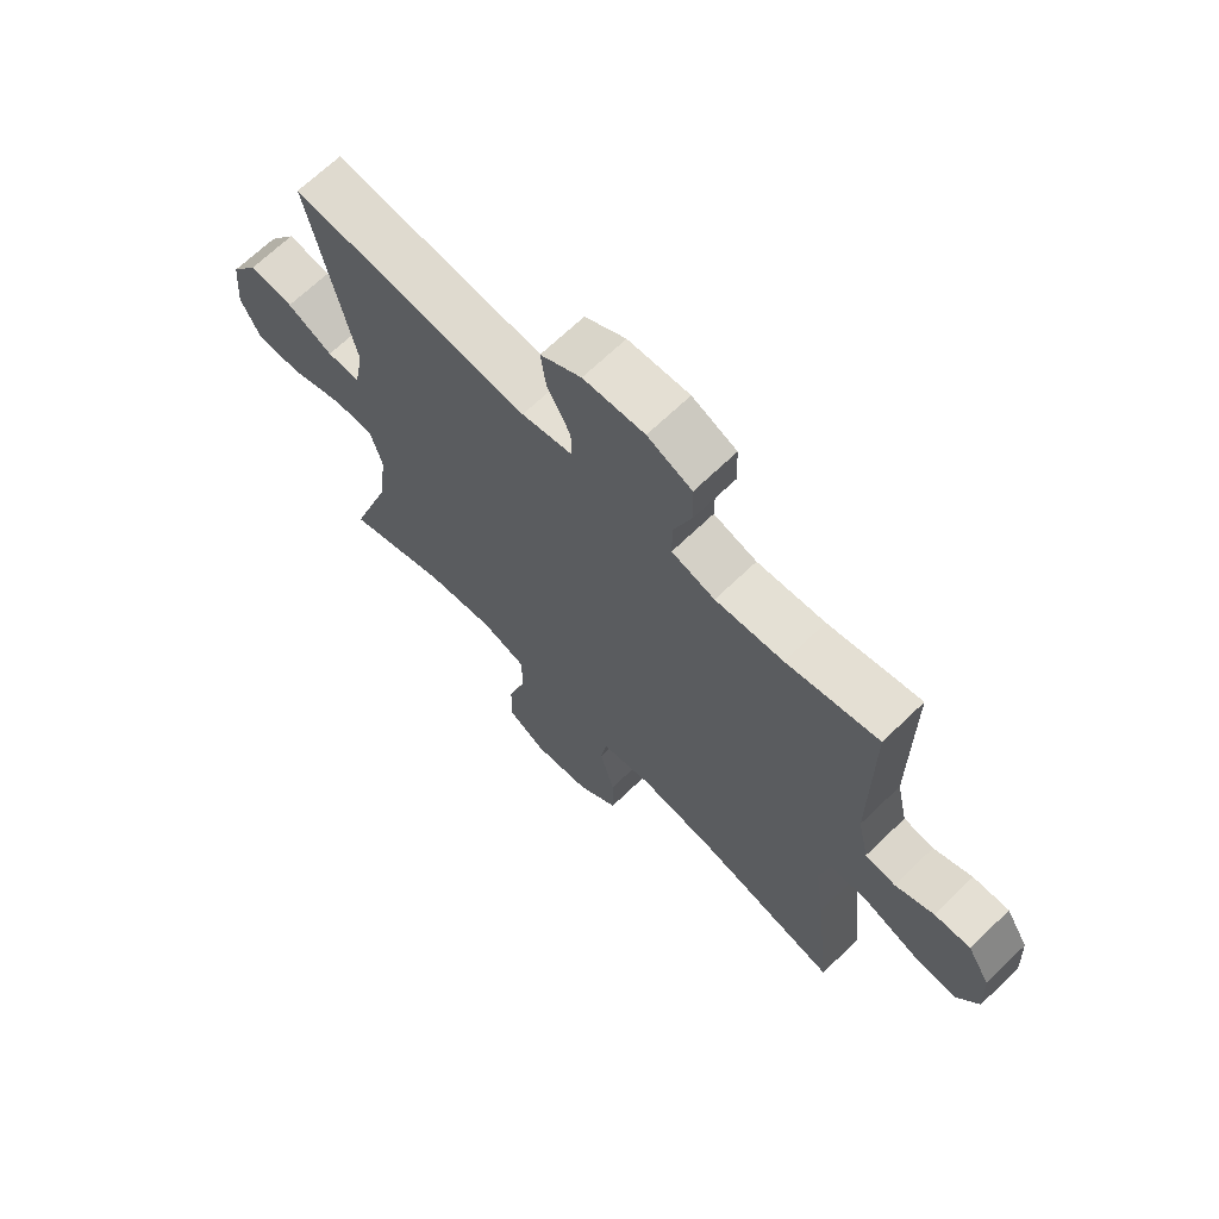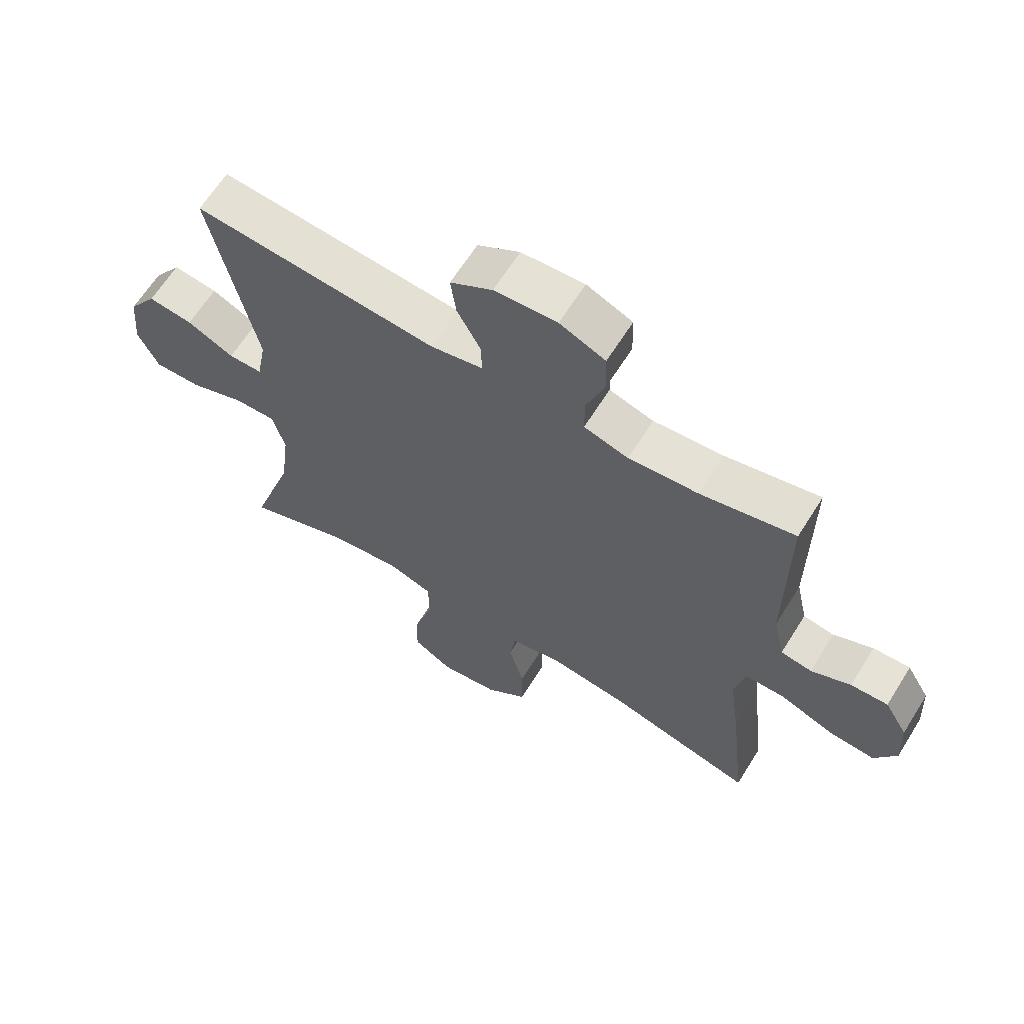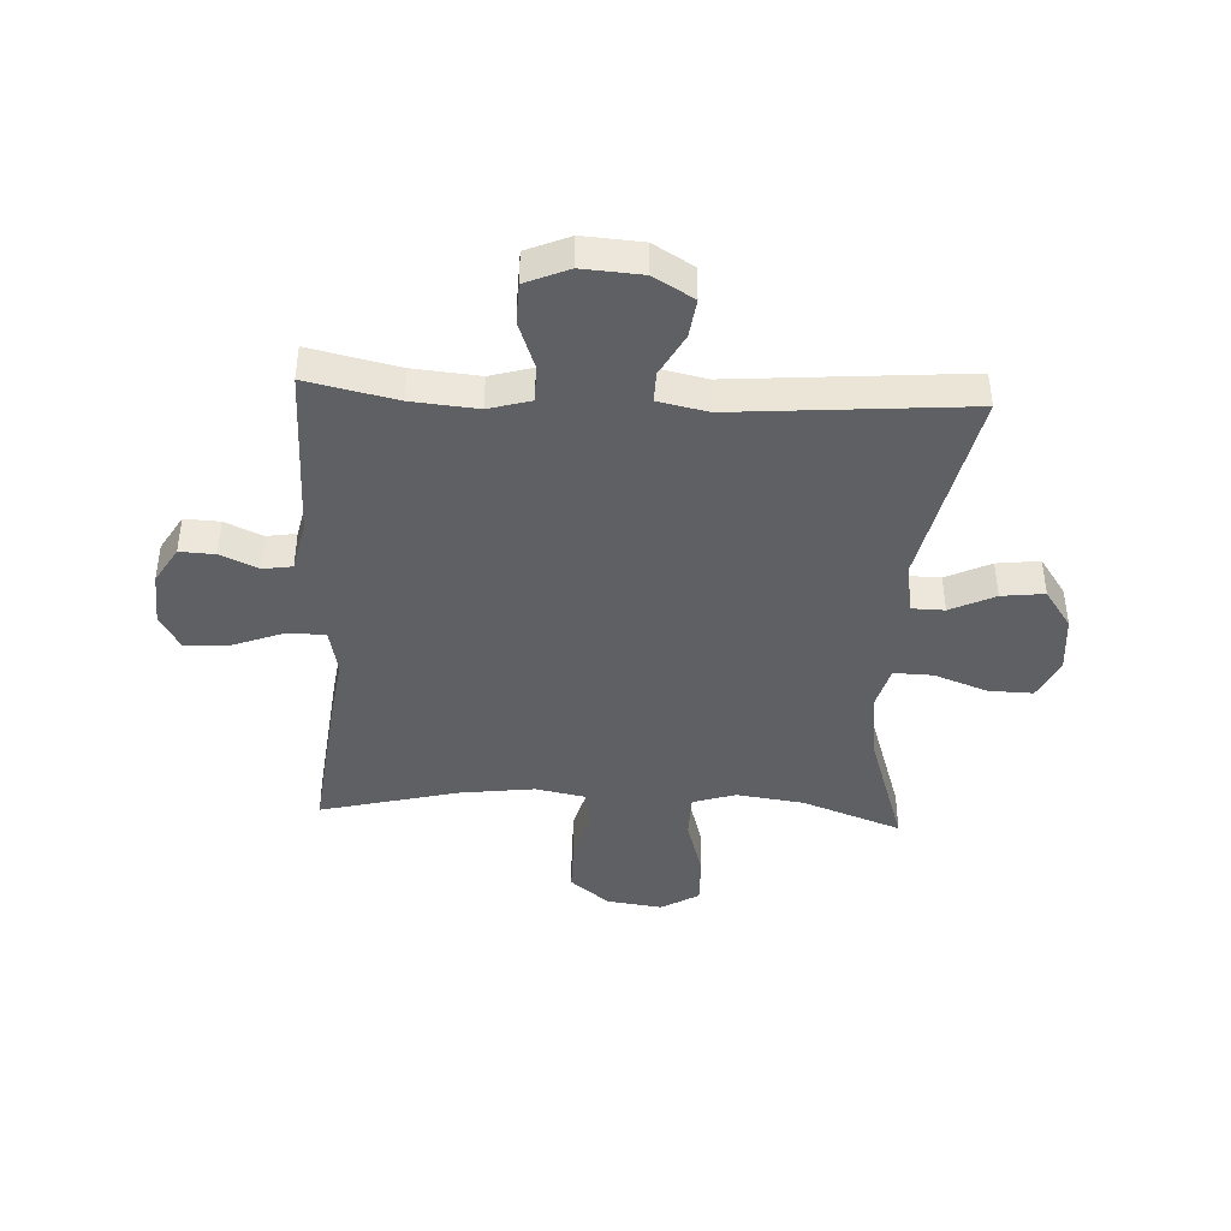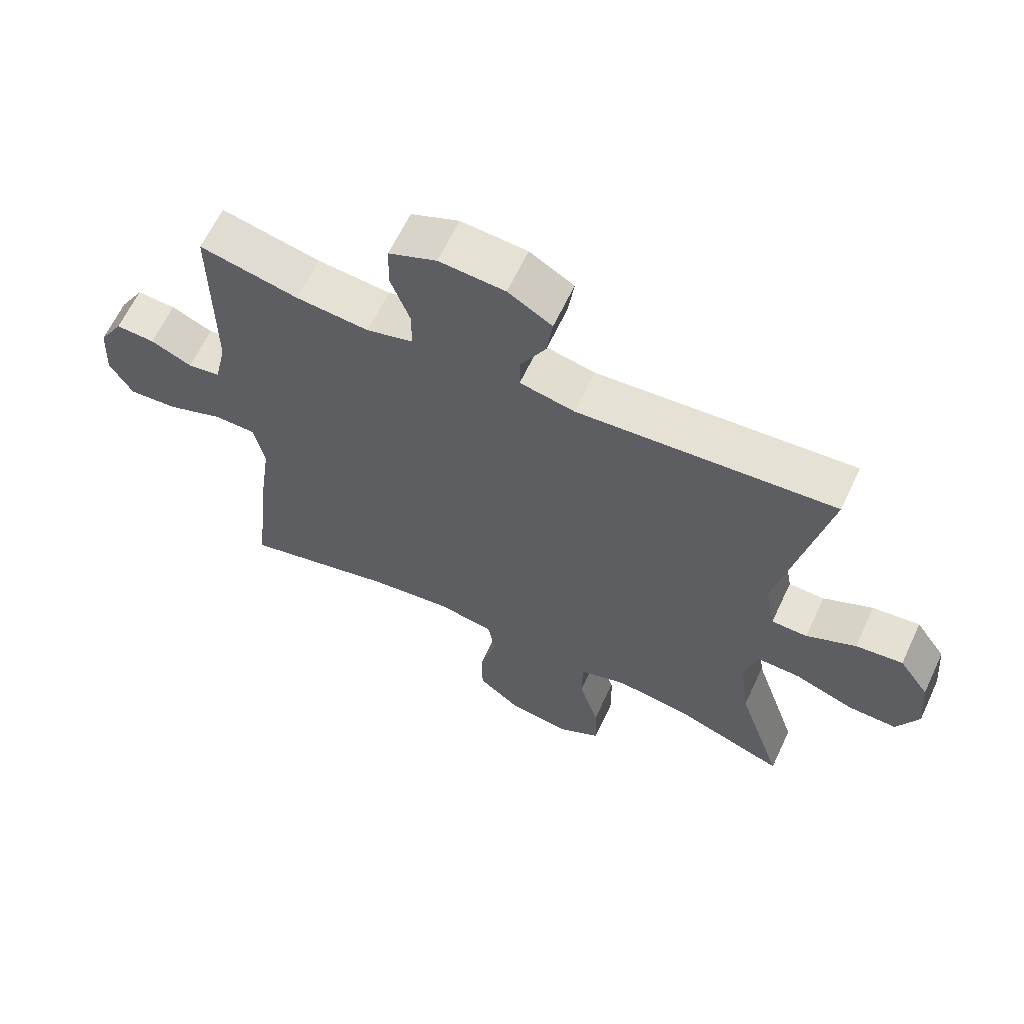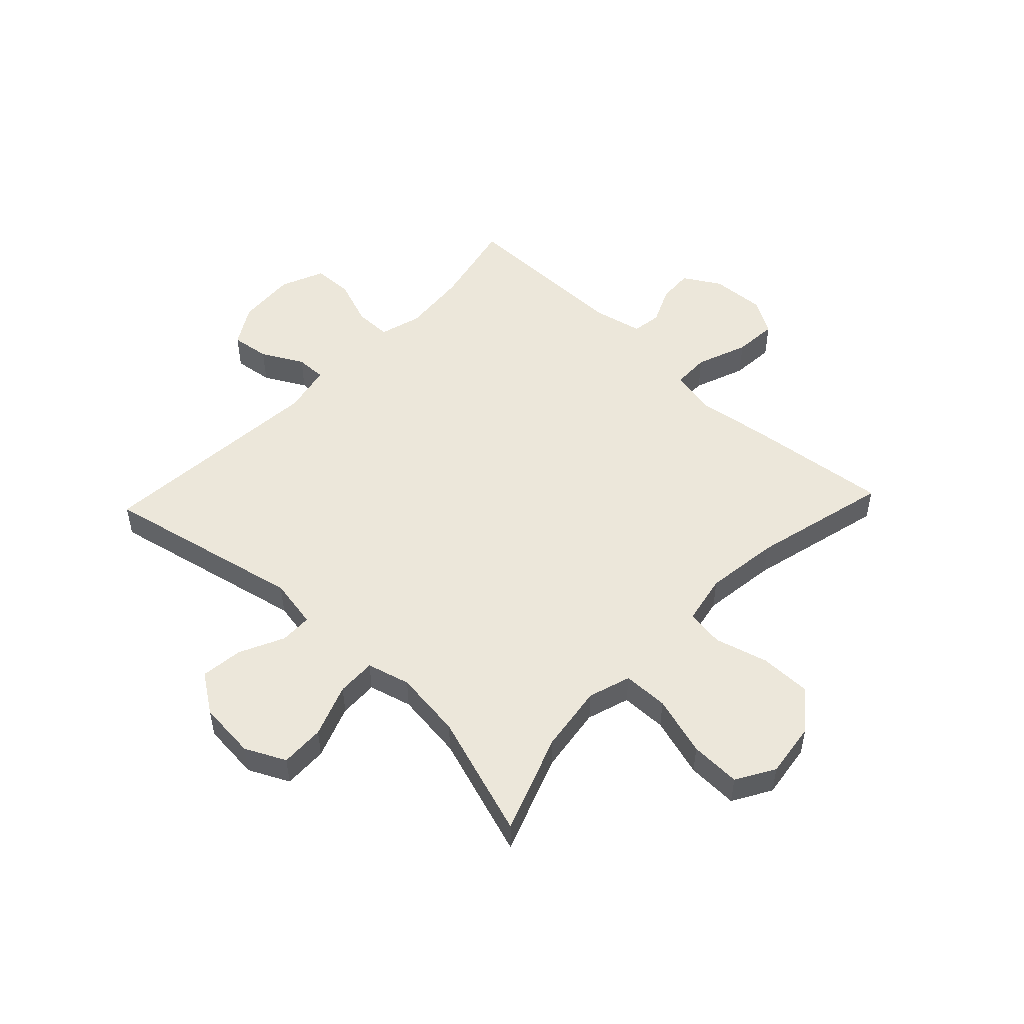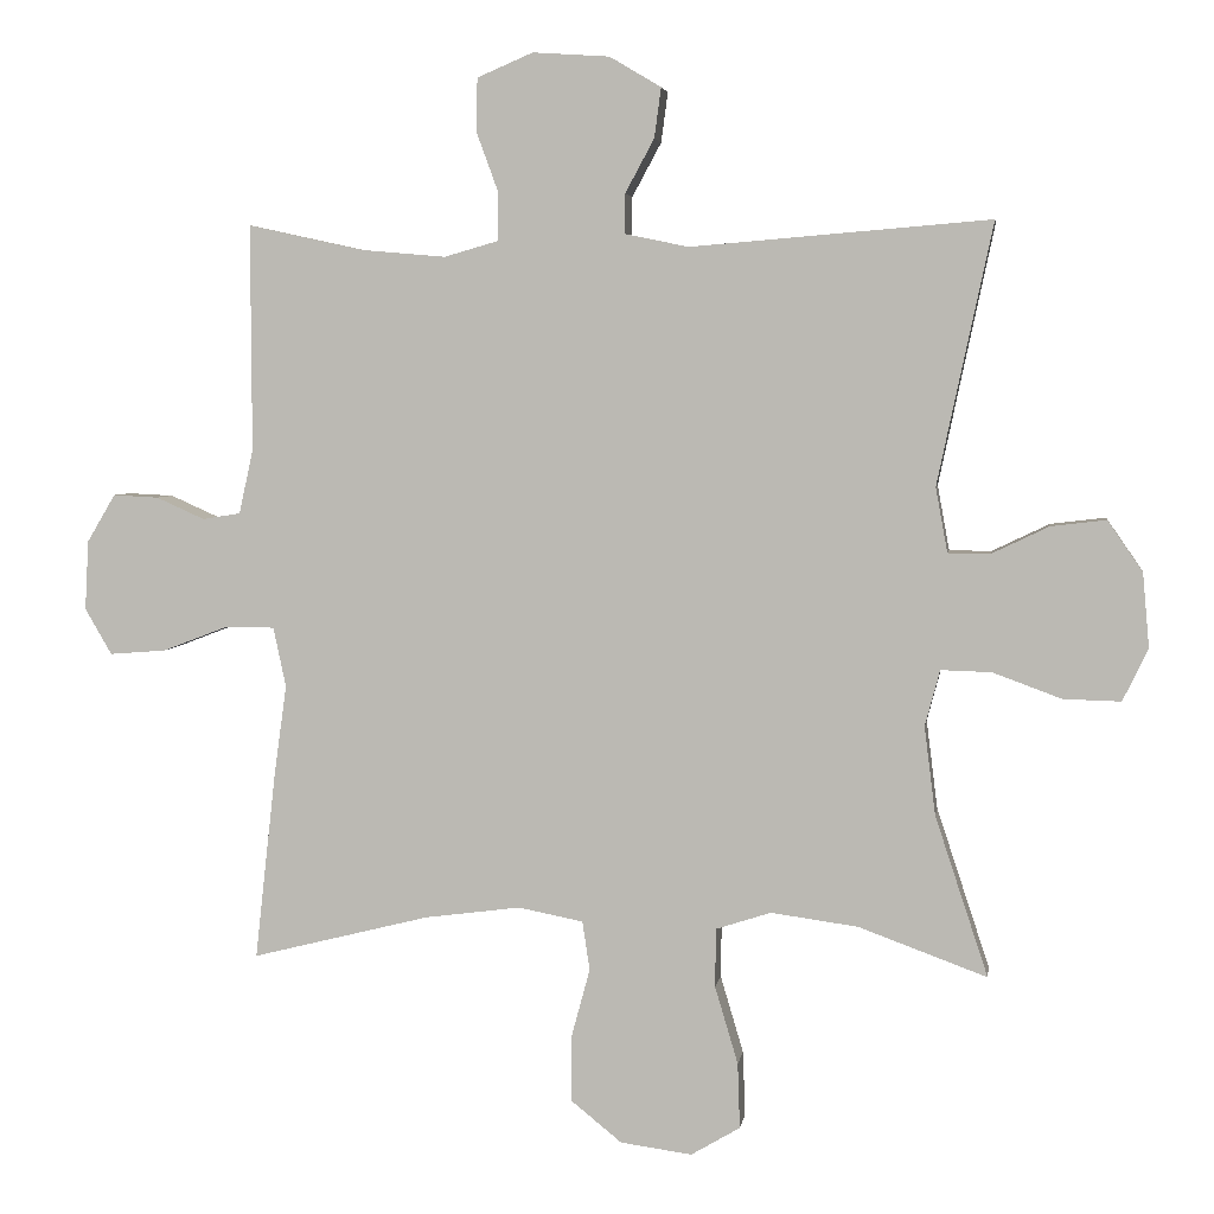
<metadata>
{"format":"obj","ext":"obj","renderer":"f3d","projection":"perspective","resolution":1024,"background":"white","views":[{"elev":67.9,"azim":-134.0,"up":"+Z"},{"elev":64.2,"azim":-148.0,"up":"+Z"},{"elev":-42.1,"azim":-3.0,"up":"+Y"},{"elev":63.6,"azim":25.2,"up":"+Z"},{"elev":51.2,"azim":133.4,"up":"+Y"},{"elev":4.3,"azim":8.5,"up":"+Z"}]}
</metadata>
<code>
v 0.5 0.07 -0.5
v 0.328 0.07 -0.437
v 0.211 0.07 -0.421
v 0.137 0.07 -0.445
v 0.136 0.07 -0.524
v 0.167 0.07 -0.628
v 0.17 0.07 -0.716
v 0.104 0.07 -0.755
v 0.008 0.07 -0.742
v -0.06 0.07 -0.687
v -0.06 0.07 -0.598
v -0.035 0.07 -0.506
v -0.045 0.07 -0.44
v -0.132 0.07 -0.423
v -0.261 0.07 -0.44
v -0.5 0.07 -0.5
v -0.472 0.07 -0.249
v -0.455 0.07 -0.126
v -0.472 0.07 -0.046
v -0.537 0.07 -0.045
v -0.626 0.07 -0.079
v -0.702 0.07 -0.085
v -0.738 0.07 -0.023
v -0.733 0.07 0.07
v -0.695 0.07 0.134
v -0.634 0.07 0.131
v -0.569 0.07 0.102
v -0.518 0.07 0.11
v -0.499 0.07 0.196
v -0.5 0.07 0.5
v -0.345 0.07 0.466
v -0.231 0.07 0.456
v -0.158 0.07 0.477
v -0.158 0.07 0.541
v -0.188 0.07 0.623
v -0.186 0.07 0.693
v -0.111 0.07 0.725
v -0.008 0.07 0.718
v 0.061 0.07 0.677
v 0.052 0.07 0.61
v 0.013 0.07 0.538
v 0.012 0.07 0.485
v 0.098 0.07 0.467
v 0.5 0.07 0.5
v 0.426 0.07 0.151
v 0.442 0.07 0.064
v 0.498 0.07 0.063
v 0.575 0.07 0.1
v 0.649 0.07 0.109
v 0.696 0.07 0.041
v 0.705 0.07 -0.059
v 0.671 0.07 -0.129
v 0.594 0.07 -0.127
v 0.502 0.07 -0.093
v 0.434 0.07 -0.091
v 0.414 0.07 -0.166
v 0.429 0.07 -0.285
v 0.5 0 -0.5
v 0.328 0 -0.437
v 0.211 0 -0.421
v 0.137 0 -0.445
v 0.136 0 -0.524
v 0.167 0 -0.628
v 0.17 0 -0.716
v 0.104 0 -0.755
v 0.008 0 -0.742
v -0.06 0 -0.687
v -0.06 0 -0.598
v -0.035 0 -0.506
v -0.045 0 -0.44
v -0.132 0 -0.423
v -0.261 0 -0.44
v -0.5 0 -0.5
v -0.472 0 -0.249
v -0.455 0 -0.126
v -0.472 0 -0.046
v -0.537 0 -0.045
v -0.626 0 -0.079
v -0.702 0 -0.085
v -0.738 0 -0.023
v -0.733 0 0.07
v -0.695 0 0.134
v -0.634 0 0.131
v -0.569 0 0.102
v -0.518 0 0.11
v -0.499 0 0.196
v -0.5 0 0.5
v -0.345 0 0.466
v -0.231 0 0.456
v -0.158 0 0.477
v -0.158 0 0.541
v -0.188 0 0.623
v -0.186 0 0.693
v -0.111 0 0.725
v -0.008 0 0.718
v 0.061 0 0.677
v 0.052 0 0.61
v 0.013 0 0.538
v 0.012 0 0.485
v 0.098 0 0.467
v 0.5 0 0.5
v 0.426 0 0.151
v 0.442 0 0.064
v 0.498 0 0.063
v 0.575 0 0.1
v 0.649 0 0.109
v 0.696 0 0.041
v 0.705 0 -0.059
v 0.671 0 -0.129
v 0.594 0 -0.127
v 0.502 0 -0.093
v 0.434 0 -0.091
v 0.414 0 -0.166
v 0.429 0 -0.285
f 52 53 54
f 51 52 54
f 50 51 54
f 49 50 54
f 48 49 54
f 47 48 54
f 46 47 54 55
f 45 46 55 56
f 43 44 45
f 42 43 45 56
f 39 40 41
f 38 39 41
f 37 38 41
f 36 37 41
f 35 36 41
f 34 35 41
f 33 34 41 42
f 42 56 57
f 33 42 57
f 32 33 57
f 29 30 31
f 57 1 2
f 32 57 2
f 31 32 2
f 29 31 2
f 28 29 2
f 25 26 27
f 24 25 27
f 23 24 27
f 22 23 27
f 21 22 27
f 20 21 27
f 15 16 17 18
f 14 15 18 19
f 13 14 19
f 10 11 12
f 9 10 12
f 8 9 12
f 7 8 12
f 6 7 12
f 5 6 12
f 4 5 12 13
f 3 4 13 19
f 28 2 3 19
f 19 20 27 28
f 111 110 109
f 111 109 108
f 111 108 107
f 111 107 106
f 111 106 105
f 111 105 104
f 112 111 104 103
f 113 112 103 102
f 102 101 100
f 113 102 100 99
f 98 97 96
f 98 96 95
f 98 95 94
f 98 94 93
f 98 93 92
f 98 92 91
f 99 98 91 90
f 114 113 99
f 114 99 90
f 114 90 89
f 88 87 86
f 59 58 114
f 59 114 89
f 59 89 88
f 59 88 86
f 59 86 85
f 84 83 82
f 84 82 81
f 84 81 80
f 84 80 79
f 84 79 78
f 84 78 77
f 75 74 73 72
f 76 75 72 71
f 76 71 70
f 69 68 67
f 69 67 66
f 69 66 65
f 69 65 64
f 69 64 63
f 69 63 62
f 70 69 62 61
f 76 70 61 60
f 76 60 59 85
f 85 84 77 76
f 1 58 59 2
f 2 59 60 3
f 3 60 61 4
f 4 61 62 5
f 5 62 63 6
f 6 63 64 7
f 7 64 65 8
f 8 65 66 9
f 9 66 67 10
f 10 67 68 11
f 11 68 69 12
f 12 69 70 13
f 13 70 71 14
f 14 71 72 15
f 15 72 73 16
f 16 73 74 17
f 17 74 75 18
f 18 75 76 19
f 19 76 77 20
f 20 77 78 21
f 21 78 79 22
f 22 79 80 23
f 23 80 81 24
f 24 81 82 25
f 25 82 83 26
f 26 83 84 27
f 27 84 85 28
f 28 85 86 29
f 29 86 87 30
f 30 87 88 31
f 31 88 89 32
f 32 89 90 33
f 33 90 91 34
f 34 91 92 35
f 35 92 93 36
f 36 93 94 37
f 37 94 95 38
f 38 95 96 39
f 39 96 97 40
f 40 97 98 41
f 41 98 99 42
f 42 99 100 43
f 43 100 101 44
f 44 101 102 45
f 45 102 103 46
f 46 103 104 47
f 47 104 105 48
f 48 105 106 49
f 49 106 107 50
f 50 107 108 51
f 51 108 109 52
f 52 109 110 53
f 53 110 111 54
f 54 111 112 55
f 55 112 113 56
f 56 113 114 57
f 57 114 58 1

</code>
